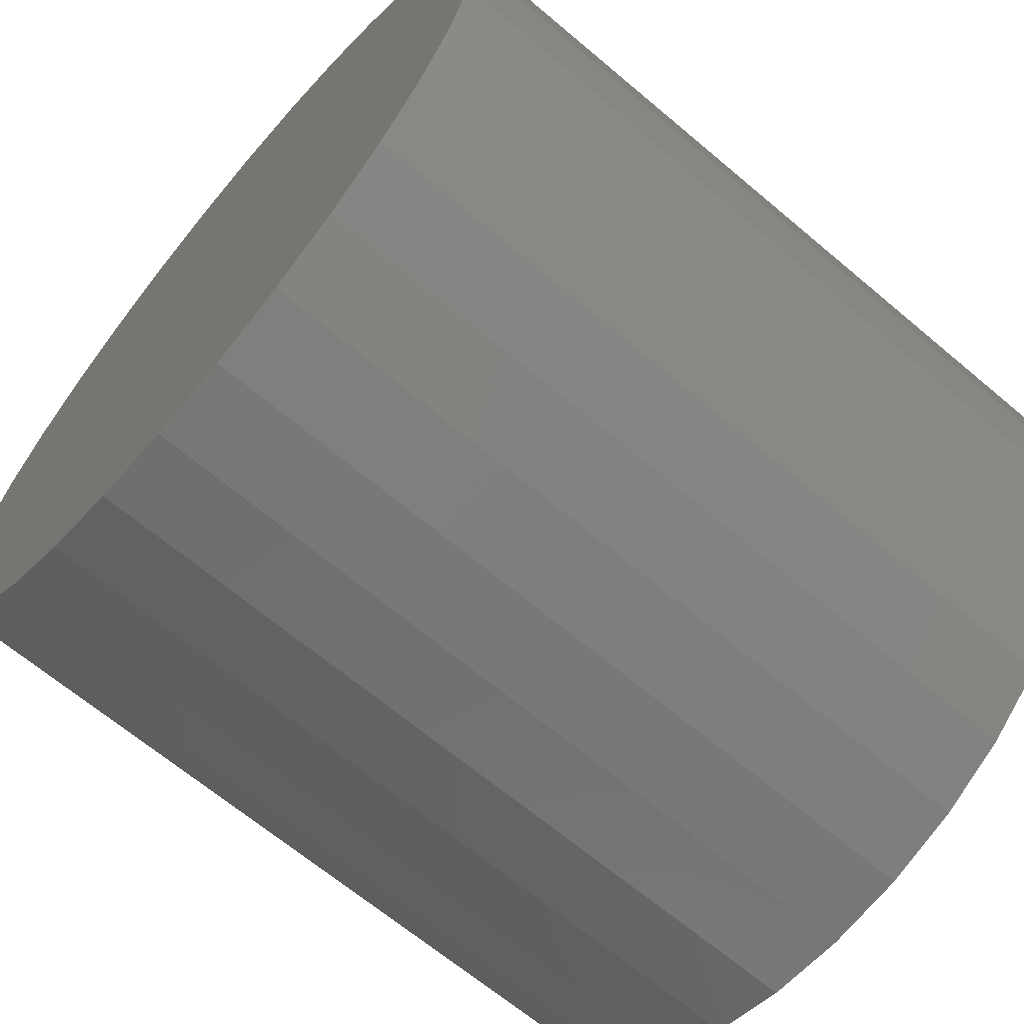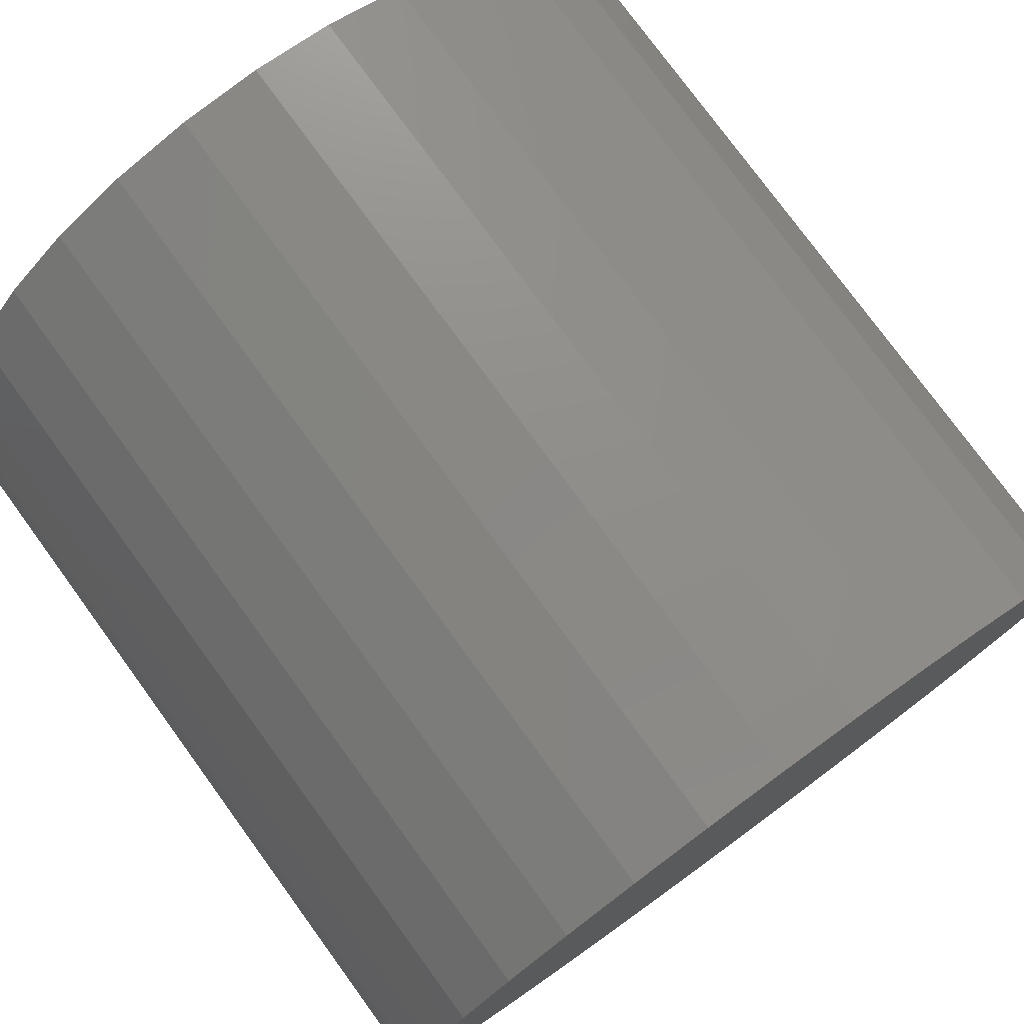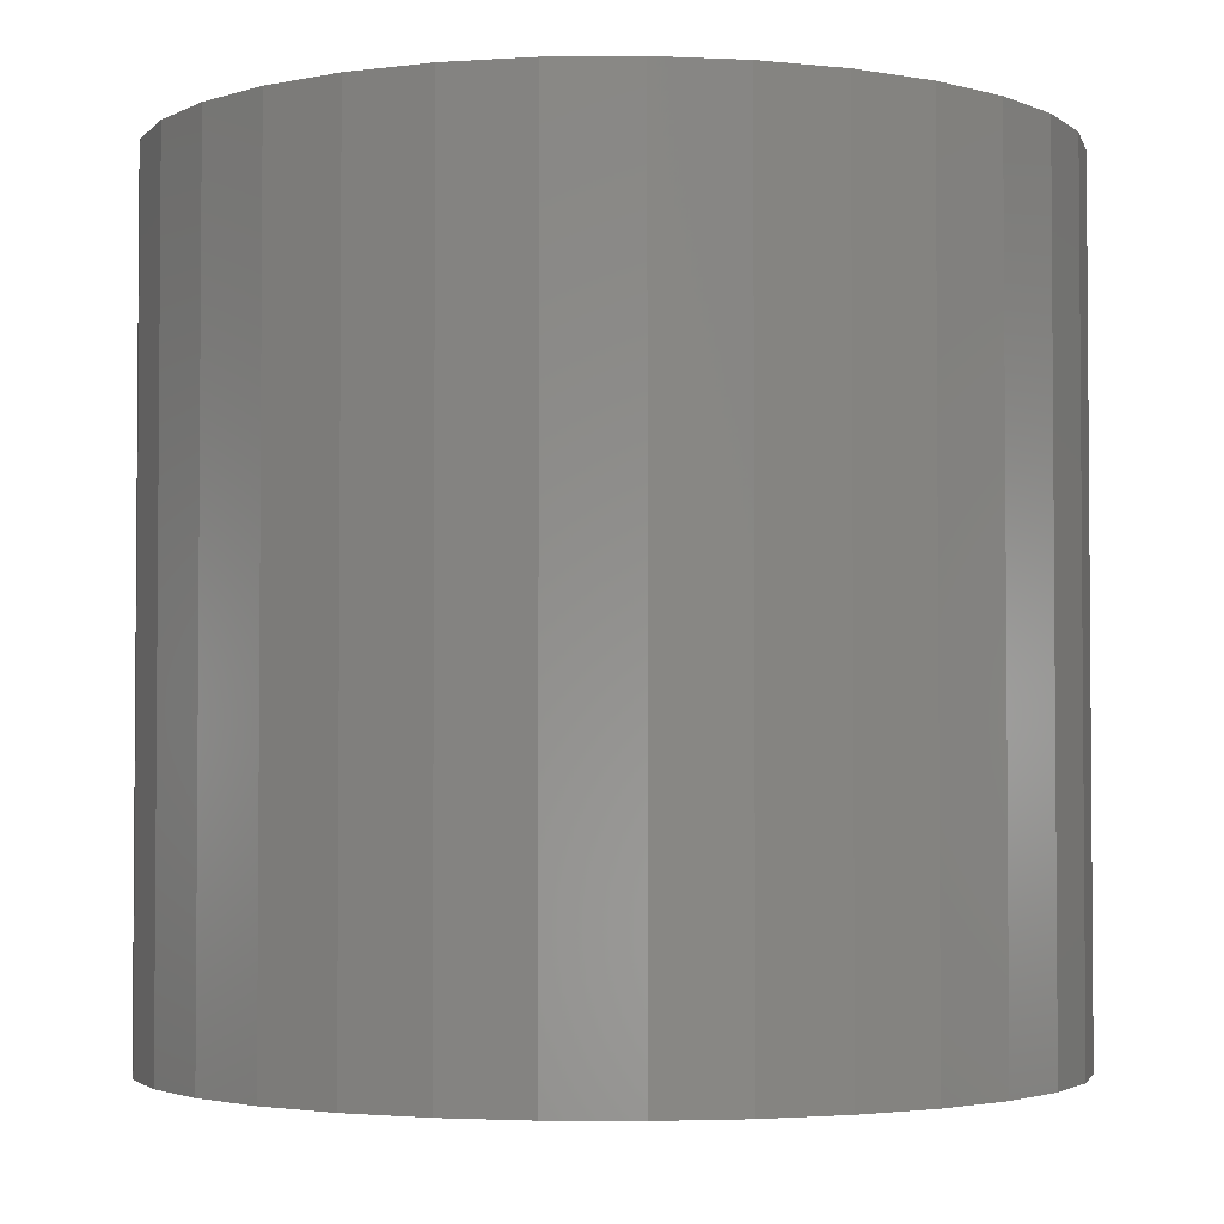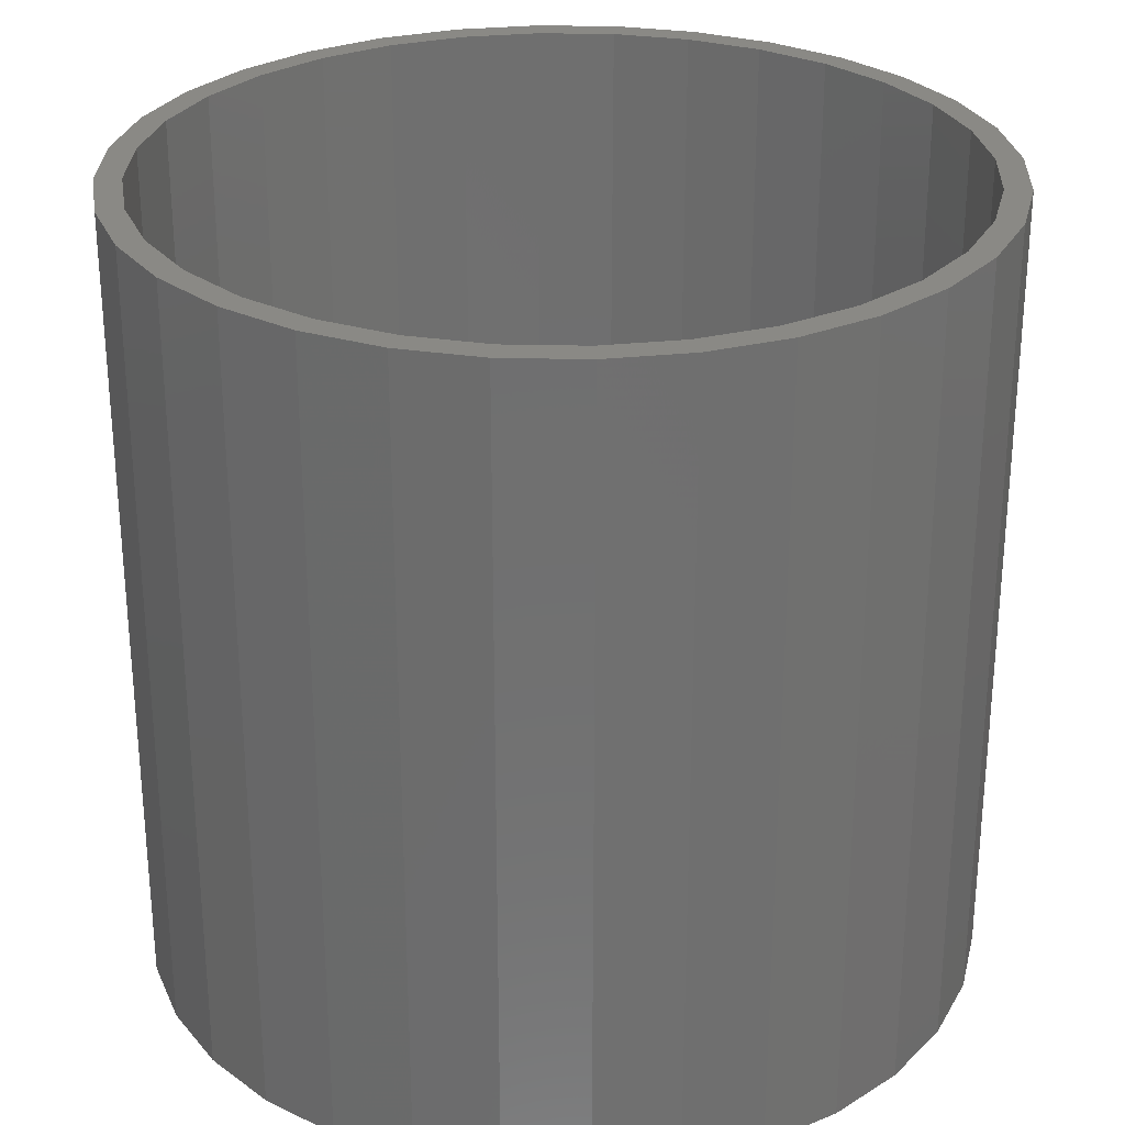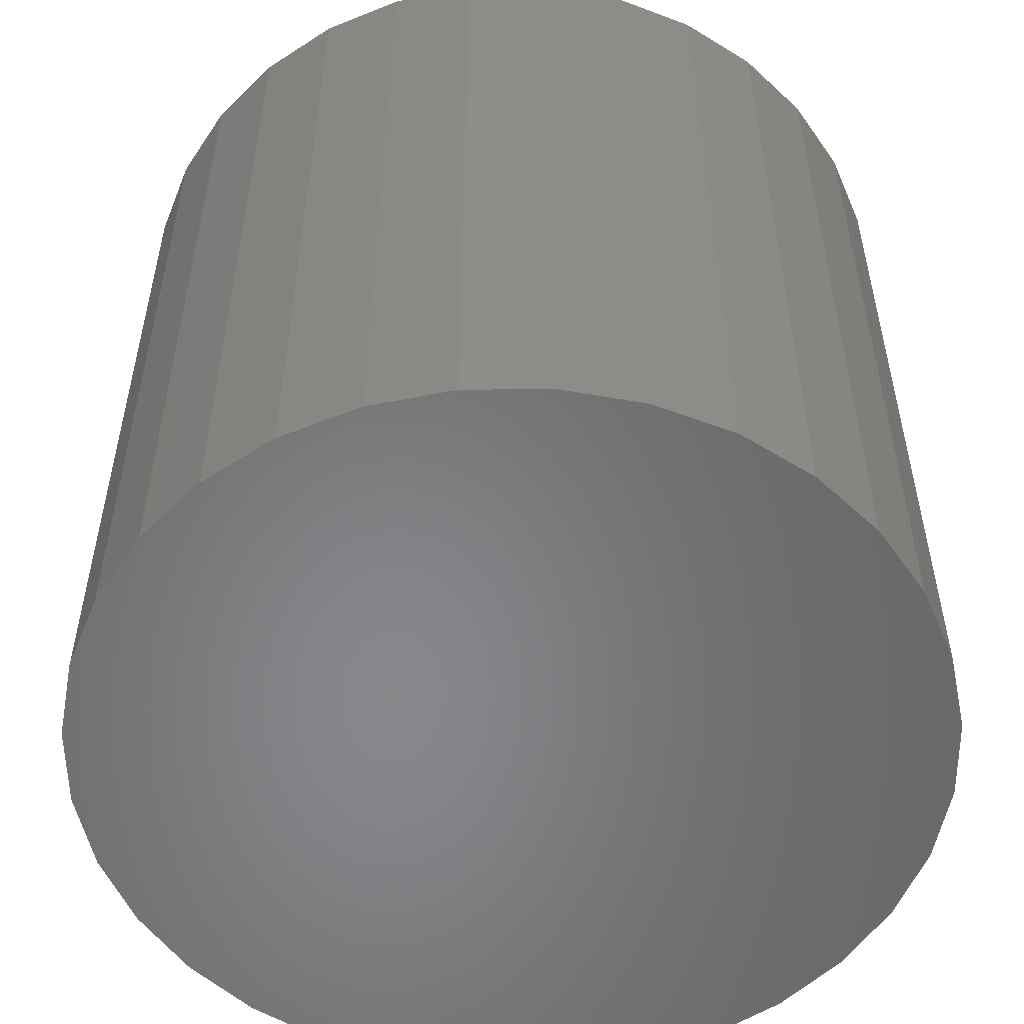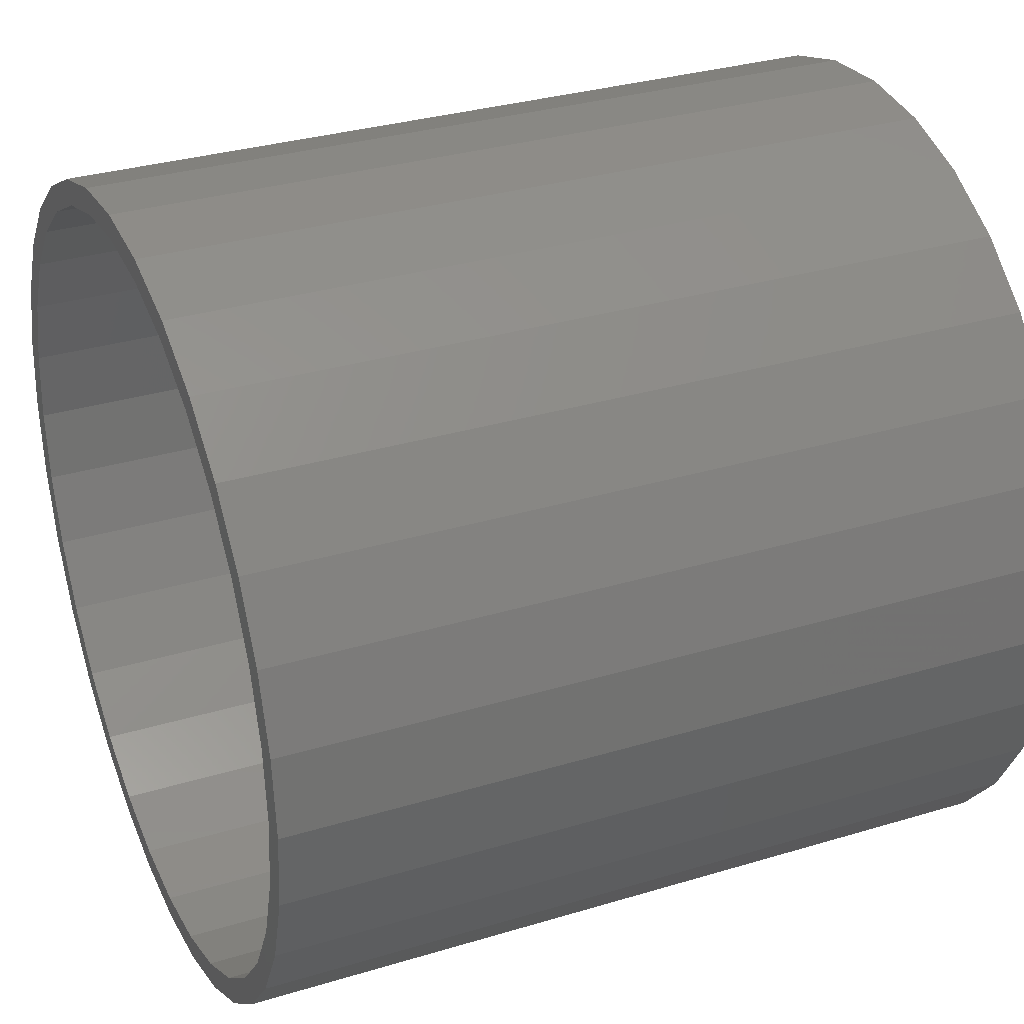
<metadata>
{"format":"stl","ext":"stl","renderer":"f3d","projection":"perspective","resolution":1024,"background":"white","views":[{"elev":-66.1,"azim":-130.3,"up":"+Y"},{"elev":77.4,"azim":143.9,"up":"+Y"},{"elev":-2.9,"azim":-37.4,"up":"+Z"},{"elev":28.2,"azim":63.9,"up":"+Z"},{"elev":-54.2,"azim":-151.2,"up":"+Z"},{"elev":31.9,"azim":66.9,"up":"+Y"}]}
</metadata>
<code>
# stl→obj: 128 verts, 252 faces
v 0.5447 0.1185 0.2422
v 0.5447 0.1263 0.2422
v 0.5201 0.1239 0.2422
v 0.4964 0.1167 0.2422
v 0.5216 0.1162 0.2422
v 0.4994 0.1095 0.2422
v 0.4746 0.105 0.2422
v 0.4789 0.09853 0.2422
v 0.4554 0.08932 0.2422
v 0.4609 0.08379 0.2422
v 0.4397 0.07018 0.2422
v 0.4462 0.06584 0.2422
v 0.428 0.04834 0.2422
v 0.4353 0.04535 0.2422
v 0.4208 0.02464 0.2422
v 0.4285 0.02312 0.2422
v 0.4353 -0.04535 0.2422
v 0.4285 -0.02312 0.2422
v 0.4208 -0.02464 0.2422
v 0.428 -0.04834 0.2422
v 0.4462 -0.06584 0.2422
v 0.4397 -0.07018 0.2422
v 0.4609 -0.08379 0.2422
v 0.4554 -0.08932 0.2422
v 0.4789 -0.09853 0.2422
v 0.4746 -0.105 0.2422
v 0.4994 -0.1095 0.2422
v 0.4964 -0.1167 0.2422
v 0.5216 -0.1162 0.2422
v 0.5447 -0.1185 0.2422
v 0.5201 -0.1239 0.2422
v 0.5447 -0.1263 0.2422
v 0.5694 0.1239 0.2422
v 0.5679 0.1162 0.2422
v 0.5931 0.1167 0.2422
v 0.5901 0.1095 0.2422
v 0.6149 0.105 0.2422
v 0.6106 0.09853 0.2422
v 0.6341 0.08932 0.2422
v 0.6285 0.08379 0.2422
v 0.6498 0.07018 0.2422
v 0.6433 0.06584 0.2422
v 0.6614 0.04834 0.2422
v 0.6542 0.04535 0.2422
v 0.6686 0.02464 0.2422
v 0.661 0.02312 0.2422
v 0.6632 0 0.2422
v 0.6686 -0.02464 0.2422
v 0.661 -0.02312 0.2422
v 0.6542 -0.04535 0.2422
v 0.6614 -0.04834 0.2422
v 0.6433 -0.06584 0.2422
v 0.6498 -0.07018 0.2422
v 0.6285 -0.08379 0.2422
v 0.6341 -0.08932 0.2422
v 0.6106 -0.09853 0.2422
v 0.6149 -0.105 0.2422
v 0.5901 -0.1095 0.2422
v 0.5931 -0.1167 0.2422
v 0.5679 -0.1162 0.2422
v 0.5694 -0.1239 0.2422
v 0.6711 0 0.2422
v 0.4184 1.547e-17 0.2422
v 0.4262 6.714e-17 0.2422
v 0.5447 -0.1185 0.007812
v 0.5679 -0.1162 0.007812
v 0.5901 -0.1095 0.007812
v 0.6106 -0.09853 0.007812
v 0.6285 -0.08379 0.007812
v 0.6433 -0.06584 0.007812
v 0.6542 -0.04535 0.007812
v 0.661 -0.02312 0.007812
v 0.6632 -1.343e-16 0.007812
v 0.5216 -0.1162 0.007812
v 0.4994 -0.1095 0.007812
v 0.4789 -0.09853 0.007812
v 0.4609 -0.08379 0.007812
v 0.4462 -0.06584 0.007812
v 0.4353 -0.04535 0.007812
v 0.4285 -0.02312 0.007812
v 0.4262 6.714e-17 0.007812
v 0.5447 0.1185 0.007812
v 0.5216 0.1162 0.007812
v 0.4994 0.1095 0.007812
v 0.4789 0.09853 0.007812
v 0.4609 0.08379 0.007812
v 0.4462 0.06584 0.007812
v 0.4353 0.04535 0.007812
v 0.4285 0.02312 0.007812
v 0.5679 0.1162 0.007812
v 0.5901 0.1095 0.007812
v 0.6106 0.09853 0.007812
v 0.6285 0.08379 0.007812
v 0.6433 0.06584 0.007812
v 0.6542 0.04535 0.007812
v 0.661 0.02312 0.007812
v 0.5447 0.1263 0
v 0.5694 0.1239 0
v 0.5201 0.1239 0
v 0.4964 0.1167 0
v 0.5931 0.1167 0
v 0.4746 0.105 0
v 0.6149 0.105 0
v 0.5931 -0.1167 0
v 0.4964 -0.1167 0
v 0.6149 -0.105 0
v 0.5201 -0.1239 0
v 0.5694 -0.1239 0
v 0.5447 -0.1263 0
v 0.4746 -0.105 0
v 0.4554 -0.08932 0
v 0.6341 -0.08932 0
v 0.4397 -0.07018 0
v 0.6498 -0.07018 0
v 0.428 -0.04834 0
v 0.6614 -0.04834 0
v 0.4208 -0.02464 0
v 0.6686 -0.02464 0
v 0.4184 1.547e-17 0
v 0.6711 0 0
v 0.4208 0.02464 0
v 0.6686 0.02464 0
v 0.428 0.04834 0
v 0.6614 0.04834 0
v 0.4397 0.07018 0
v 0.6498 0.07018 0
v 0.4554 0.08932 0
v 0.6341 0.08932 0
f 1 2 3
f 3 4 1
f 1 4 5
f 6 5 4
f 4 7 6
f 8 6 7
f 7 9 8
f 8 9 10
f 10 9 11
f 10 11 12
f 12 11 13
f 12 13 14
f 14 13 15
f 14 15 16
f 17 18 19
f 19 20 17
f 21 17 20
f 20 22 21
f 23 21 22
f 22 24 23
f 25 23 24
f 24 26 25
f 25 26 27
f 27 26 28
f 27 28 29
f 30 29 28
f 28 31 30
f 30 31 32
f 33 2 1
f 33 1 34
f 33 34 35
f 35 34 36
f 35 36 37
f 37 36 38
f 37 38 39
f 38 40 39
f 41 39 40
f 40 42 41
f 43 41 42
f 42 44 43
f 45 43 44
f 44 46 45
f 47 45 46
f 48 49 50
f 48 50 51
f 51 50 52
f 51 52 53
f 53 52 54
f 53 54 55
f 55 54 56
f 55 56 57
f 56 58 57
f 59 57 58
f 59 58 60
f 59 60 30
f 59 30 61
f 30 32 61
f 62 45 47
f 62 47 49
f 62 49 48
f 63 19 18
f 63 18 64
f 63 64 16
f 63 16 15
f 65 60 66
f 66 60 58
f 66 58 67
f 67 58 56
f 67 56 68
f 68 56 54
f 68 54 69
f 69 54 52
f 69 52 70
f 70 52 50
f 70 50 71
f 71 50 49
f 71 49 72
f 72 49 47
f 72 47 73
f 60 65 30
f 30 65 74
f 30 74 29
f 29 74 75
f 29 75 27
f 27 75 76
f 27 76 25
f 25 76 77
f 25 77 23
f 23 77 78
f 23 78 21
f 21 78 79
f 21 79 17
f 17 79 80
f 17 80 18
f 18 80 81
f 18 81 64
f 82 5 83
f 83 5 6
f 83 6 84
f 84 6 8
f 84 8 85
f 85 8 10
f 85 10 86
f 86 10 12
f 86 12 87
f 87 12 14
f 87 14 88
f 88 14 16
f 88 16 89
f 89 16 64
f 89 64 81
f 5 82 1
f 1 82 90
f 1 90 34
f 34 90 91
f 34 91 36
f 36 91 92
f 36 92 38
f 38 92 93
f 38 93 40
f 40 93 94
f 40 94 42
f 42 94 95
f 42 95 44
f 44 95 96
f 44 96 46
f 46 96 73
f 46 73 47
f 83 90 82
f 90 83 84
f 90 84 91
f 91 84 85
f 91 85 92
f 68 75 67
f 67 75 74
f 67 74 66
f 66 74 65
f 92 85 93
f 93 85 86
f 93 86 94
f 94 86 87
f 94 87 95
f 95 87 88
f 95 88 96
f 96 88 89
f 96 89 73
f 73 89 81
f 73 81 72
f 72 81 80
f 72 80 71
f 71 80 79
f 71 79 70
f 70 79 78
f 70 78 69
f 69 78 77
f 69 77 68
f 68 77 76
f 68 76 75
f 97 98 99
f 100 99 98
f 101 100 98
f 102 100 101
f 103 102 101
f 104 105 106
f 107 105 104
f 108 107 104
f 109 107 108
f 105 110 106
f 106 110 111
f 106 111 112
f 112 111 113
f 112 113 114
f 114 113 115
f 114 115 116
f 116 115 117
f 116 117 118
f 118 117 119
f 118 119 120
f 120 119 121
f 120 121 122
f 122 121 123
f 122 123 124
f 124 123 125
f 124 125 126
f 126 125 127
f 126 127 128
f 128 127 102
f 128 102 103
f 120 62 118
f 118 62 48
f 118 48 116
f 116 48 51
f 116 51 114
f 114 51 53
f 114 53 112
f 112 53 55
f 112 55 106
f 106 55 57
f 106 57 104
f 104 57 59
f 104 59 108
f 108 59 61
f 108 61 109
f 109 61 32
f 109 32 107
f 107 32 31
f 107 31 105
f 105 31 28
f 105 28 110
f 110 28 26
f 110 26 111
f 111 26 24
f 111 24 113
f 113 24 22
f 113 22 115
f 115 22 20
f 115 20 117
f 117 20 19
f 117 19 119
f 119 19 63
f 119 63 121
f 121 63 15
f 121 15 123
f 123 15 13
f 123 13 125
f 125 13 11
f 125 11 127
f 127 11 9
f 127 9 102
f 102 9 7
f 102 7 100
f 100 7 4
f 100 4 99
f 99 4 3
f 99 3 97
f 97 3 2
f 97 2 98
f 98 2 33
f 98 33 101
f 101 33 35
f 101 35 103
f 103 35 37
f 103 37 128
f 128 37 39
f 128 39 126
f 126 39 41
f 126 41 124
f 124 41 43
f 124 43 122
f 122 43 45
f 122 45 120
f 120 45 62

</code>
